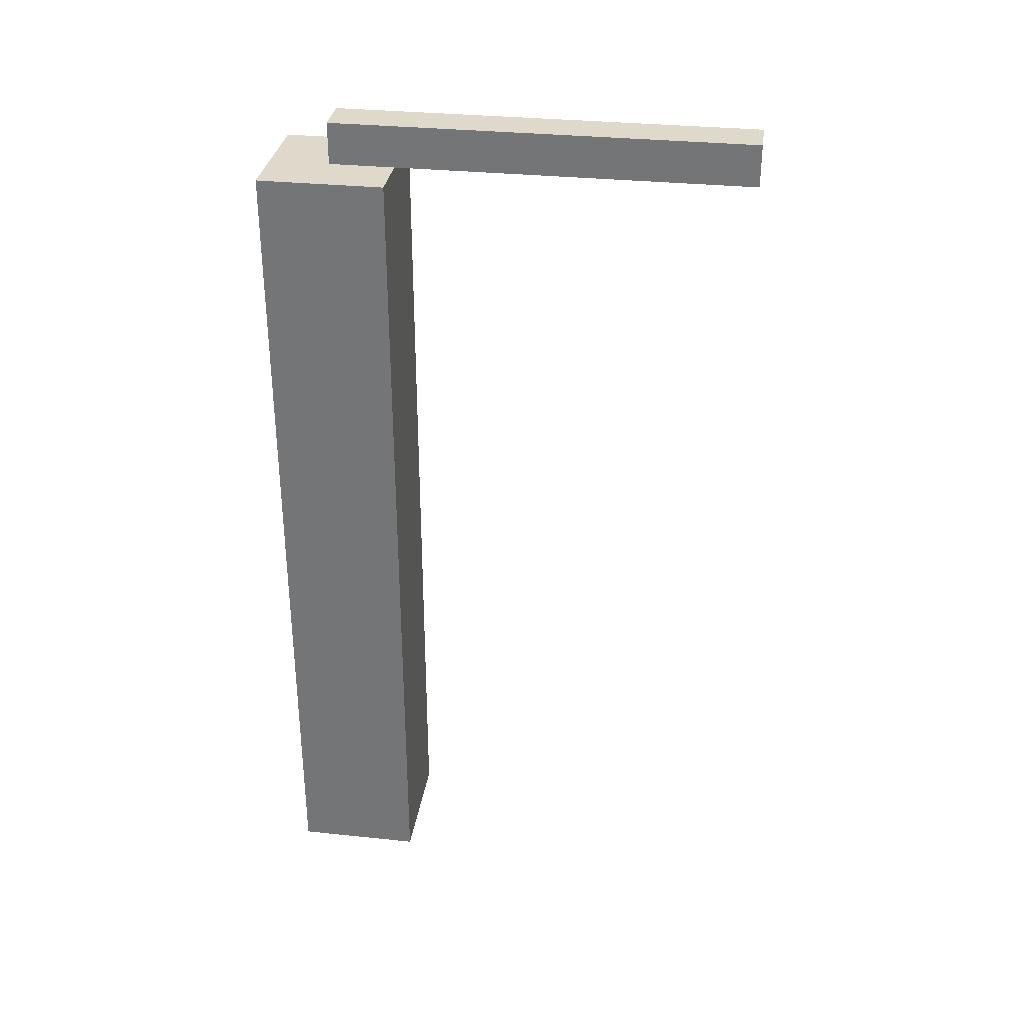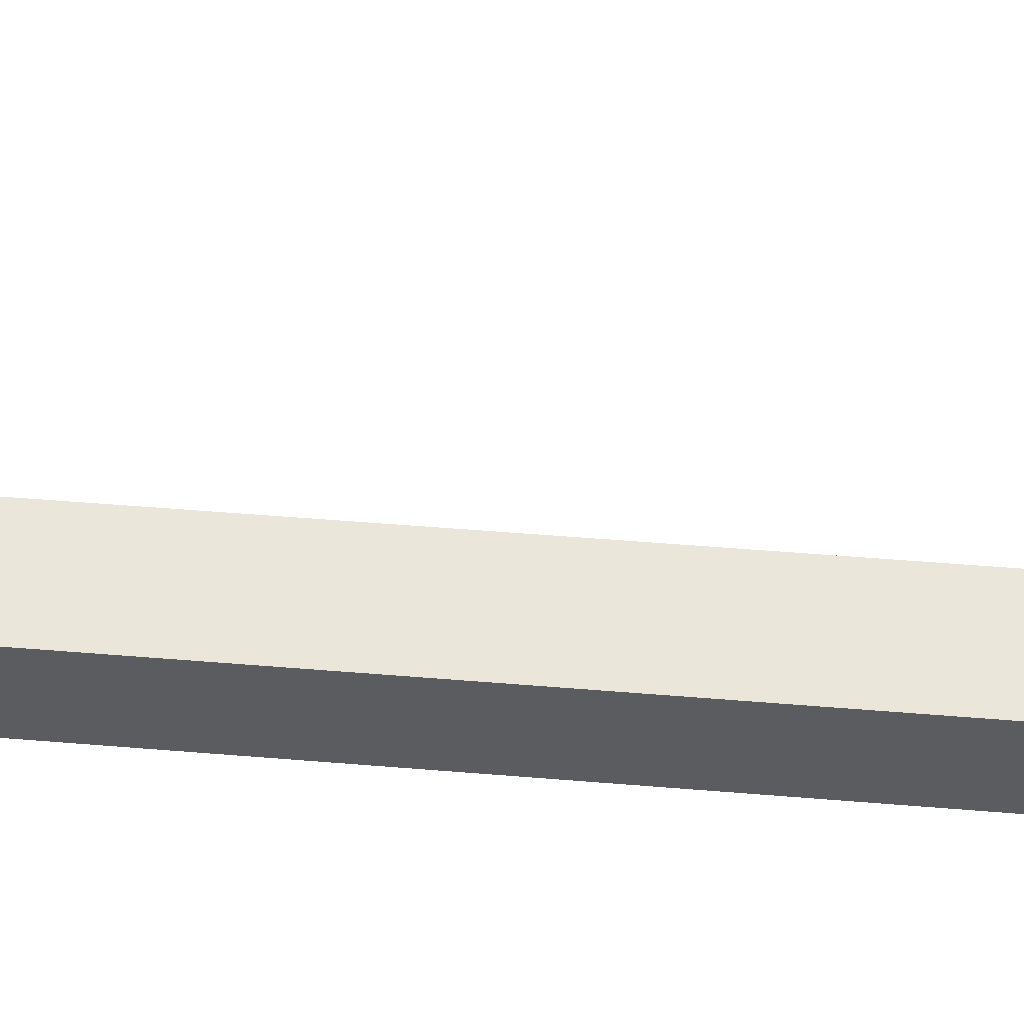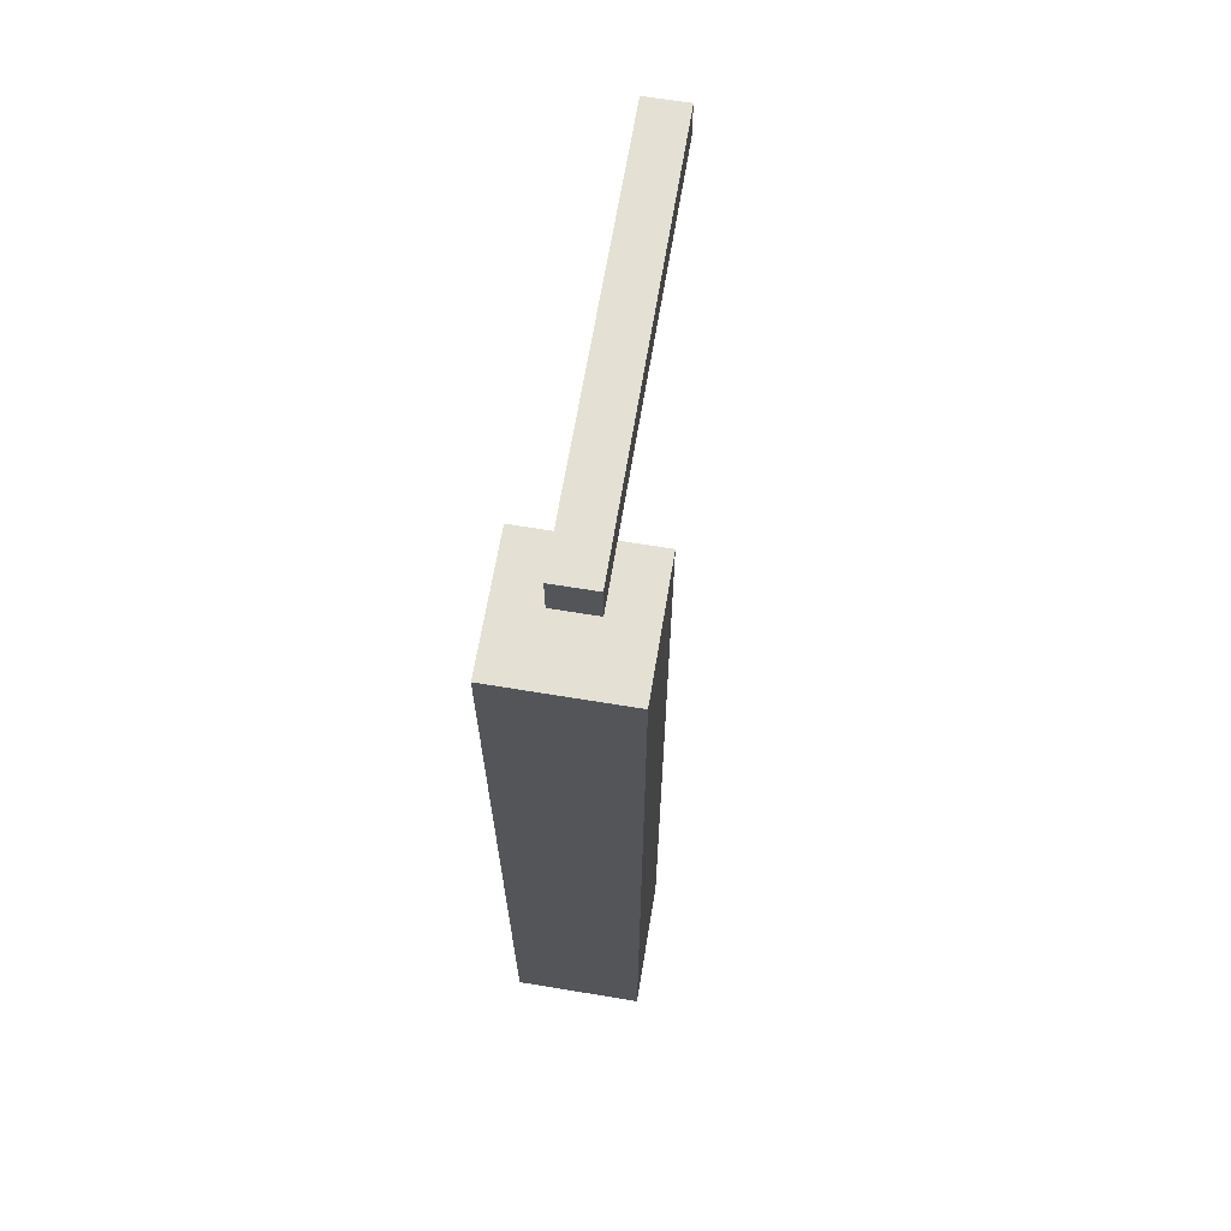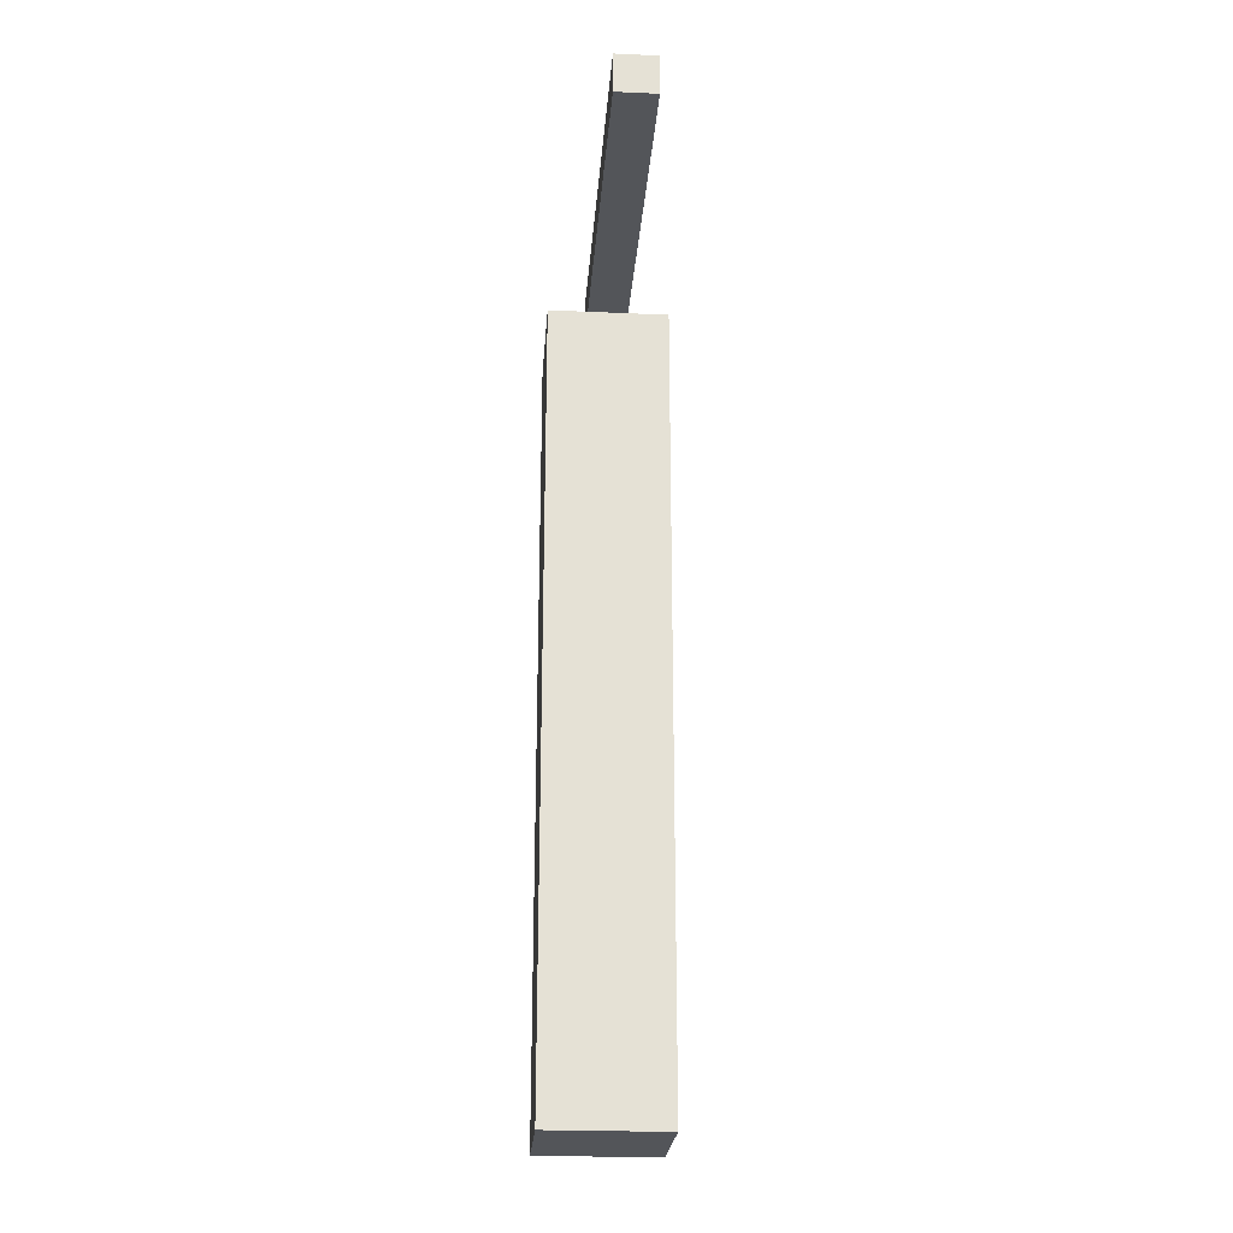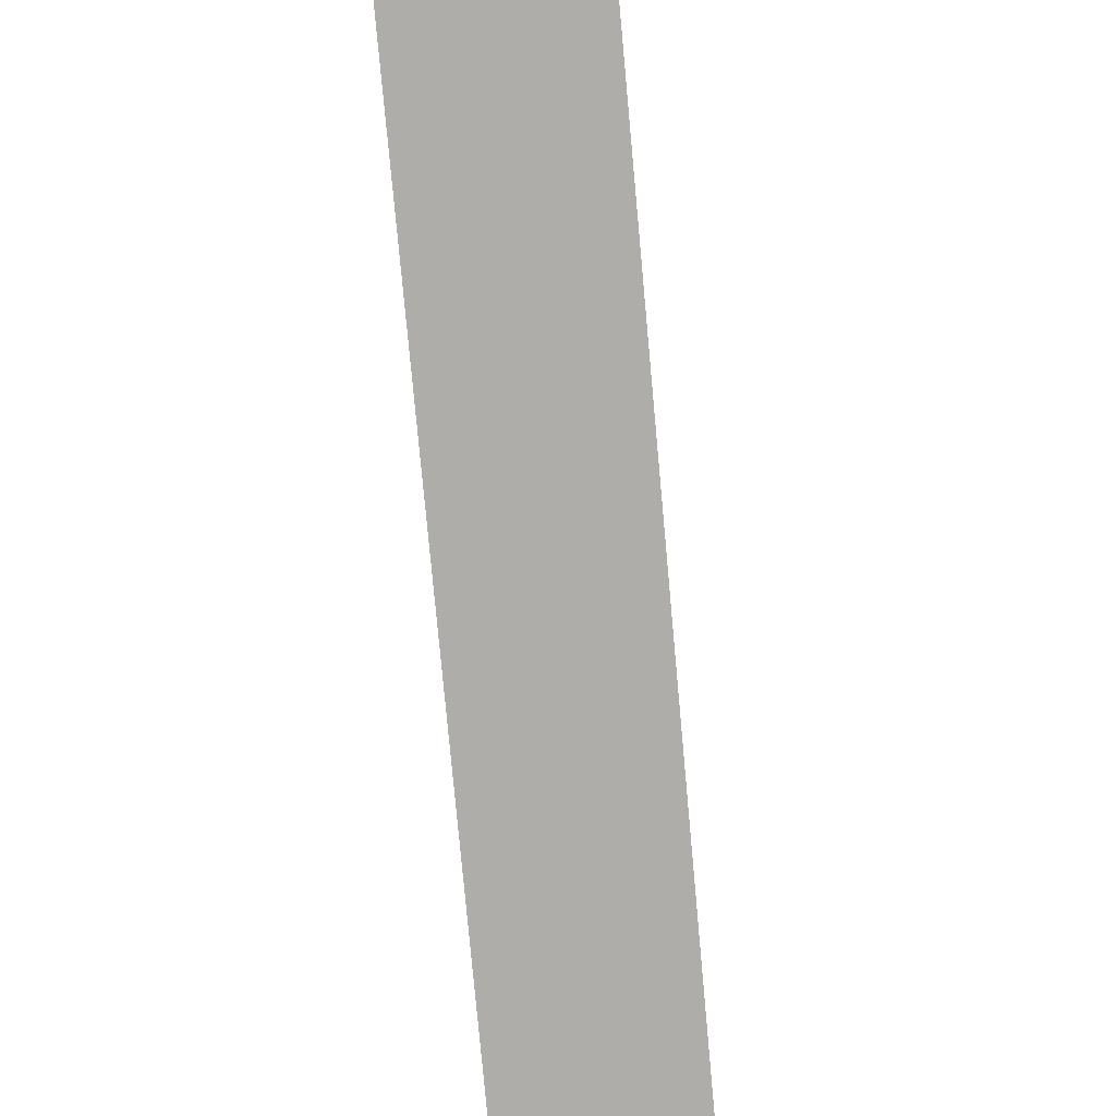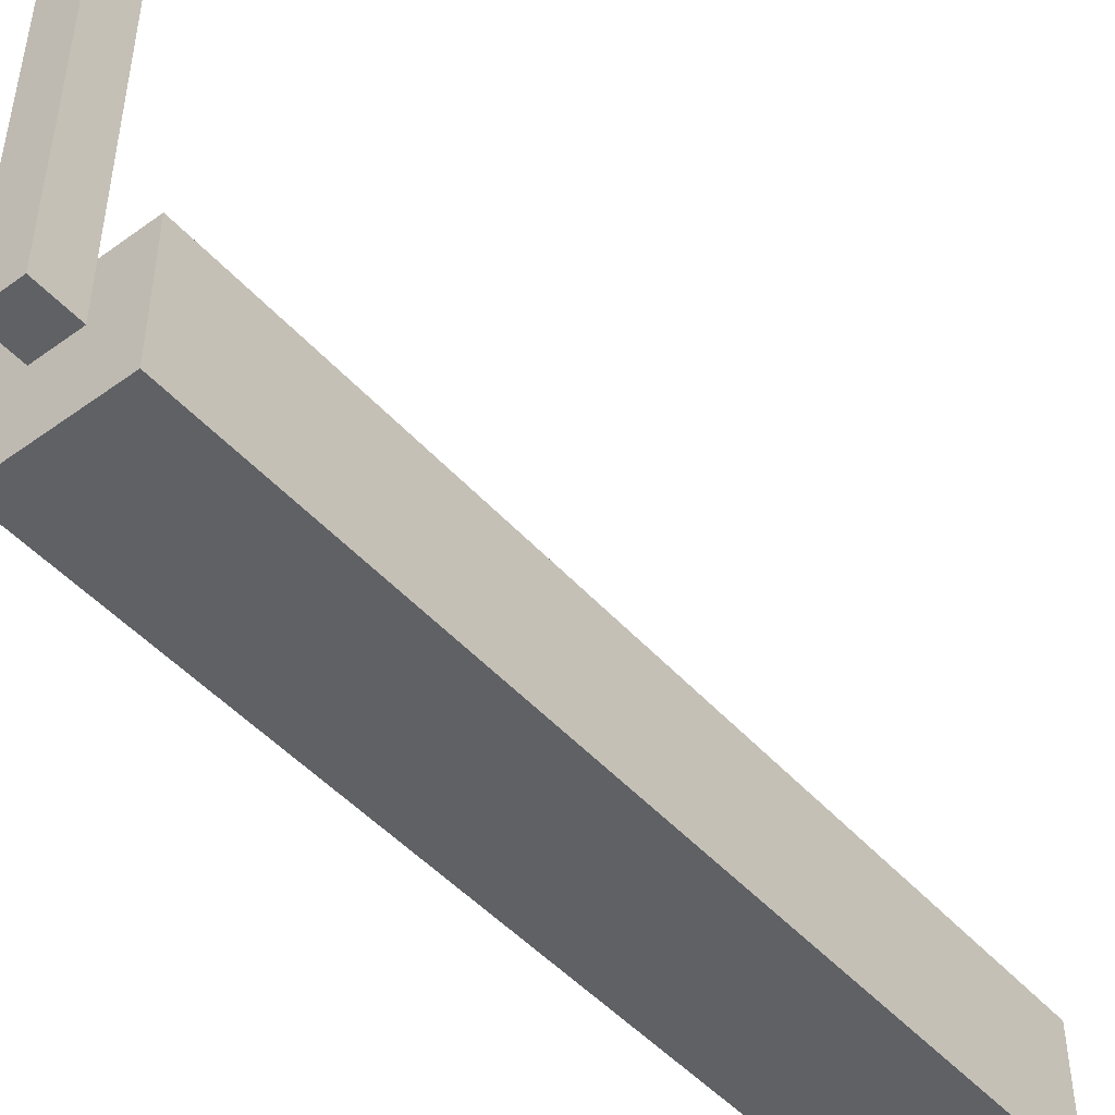
<metadata>
{"format":"obj","ext":"obj","renderer":"f3d","projection":"perspective","resolution":1024,"background":"white","views":[{"elev":32.3,"azim":-81.7,"up":"+Y"},{"elev":54.9,"azim":94.9,"up":"+Z"},{"elev":66.0,"azim":-170.6,"up":"+Y"},{"elev":-24.1,"azim":-4.2,"up":"+Y"},{"elev":-77.2,"azim":5.2,"up":"+Z"},{"elev":-47.3,"azim":-140.8,"up":"+Z"}]}
</metadata>
<code>
v 2775 1225 -570
v 2775 1175 -570
v 2825 1175 -570
v 2825 1225 -570
v 2825 1225 -1070
v 2825 1175 -1070
v 2775 1175 -1070
v 2775 1225 -1070
v 2725 1170 -1145
v 2725 1170 -995
v 2875 1170 -995
v 2875 1170 -1145
v 2875 170 -1145
v 2875 170 -995
v 2725 170 -995
v 2725 170 -1145
v 2825 1225 -570
v 2825 1175 -570
v 2825 1175 -695
v 2825 1225 -695
v 2825 1175 -820
v 2825 1225 -820
v 2825 1175 -945
v 2825 1225 -945
v 2825 1175 -1070
v 2825 1225 -1070
v 2825 1175 -570
v 2775 1175 -570
v 2775 1175 -695
v 2825 1175 -695
v 2775 1175 -820
v 2825 1175 -820
v 2775 1175 -945
v 2825 1175 -945
v 2775 1175 -1070
v 2825 1175 -1070
v 2775 1225 -1070
v 2775 1175 -1070
v 2775 1175 -945
v 2775 1225 -945
v 2775 1175 -820
v 2775 1225 -820
v 2775 1175 -695
v 2775 1225 -695
v 2775 1175 -570
v 2775 1225 -570
v 2775 1225 -570
v 2825 1225 -570
v 2825 1225 -695
v 2775 1225 -695
v 2825 1225 -820
v 2775 1225 -820
v 2825 1225 -945
v 2775 1225 -945
v 2825 1225 -1070
v 2775 1225 -1070
v 2875 1170 -1145
v 2875 1170 -995
v 2875 920 -995
v 2875 920 -1145
v 2875 670 -995
v 2875 670 -1145
v 2875 420 -995
v 2875 420 -1145
v 2875 170 -995
v 2875 170 -1145
v 2875 1170 -995
v 2725 1170 -995
v 2725 920 -995
v 2875 920 -995
v 2725 670 -995
v 2875 670 -995
v 2725 420 -995
v 2875 420 -995
v 2725 170 -995
v 2875 170 -995
v 2725 170 -1145
v 2725 170 -995
v 2725 420 -995
v 2725 420 -1145
v 2725 670 -995
v 2725 670 -1145
v 2725 920 -995
v 2725 920 -1145
v 2725 1170 -995
v 2725 1170 -1145
v 2725 1170 -1145
v 2875 1170 -1145
v 2875 920 -1145
v 2725 920 -1145
v 2875 670 -1145
v 2725 670 -1145
v 2875 420 -1145
v 2725 420 -1145
v 2875 170 -1145
v 2725 170 -1145
f 1 2 3
f 3 4 1
f 5 6 7
f 7 8 5
f 9 10 11
f 11 12 9
f 13 14 15
f 15 16 13
f 17 18 19
f 19 20 17
f 20 19 21
f 21 22 20
f 22 21 23
f 23 24 22
f 24 23 25
f 25 26 24
f 27 28 29
f 29 30 27
f 30 29 31
f 31 32 30
f 32 31 33
f 33 34 32
f 34 33 35
f 35 36 34
f 37 38 39
f 39 40 37
f 40 39 41
f 41 42 40
f 42 41 43
f 43 44 42
f 44 43 45
f 45 46 44
f 47 48 49
f 49 50 47
f 50 49 51
f 51 52 50
f 52 51 53
f 53 54 52
f 54 53 55
f 55 56 54
f 57 58 59
f 59 60 57
f 60 59 61
f 61 62 60
f 62 61 63
f 63 64 62
f 64 63 65
f 65 66 64
f 67 68 69
f 69 70 67
f 70 69 71
f 71 72 70
f 72 71 73
f 73 74 72
f 74 73 75
f 75 76 74
f 77 78 79
f 79 80 77
f 80 79 81
f 81 82 80
f 82 81 83
f 83 84 82
f 84 83 85
f 85 86 84
f 87 88 89
f 89 90 87
f 90 89 91
f 91 92 90
f 92 91 93
f 93 94 92
f 94 93 95
f 95 96 94

</code>
